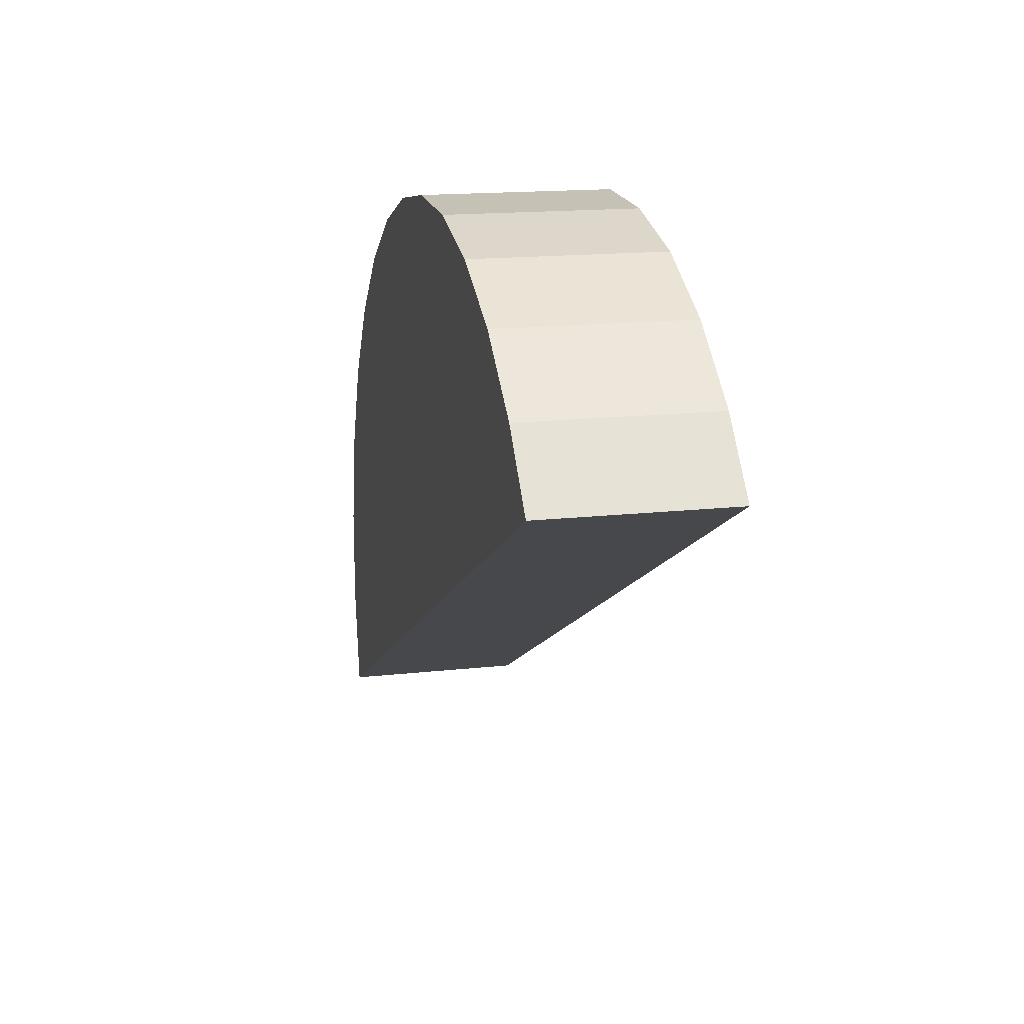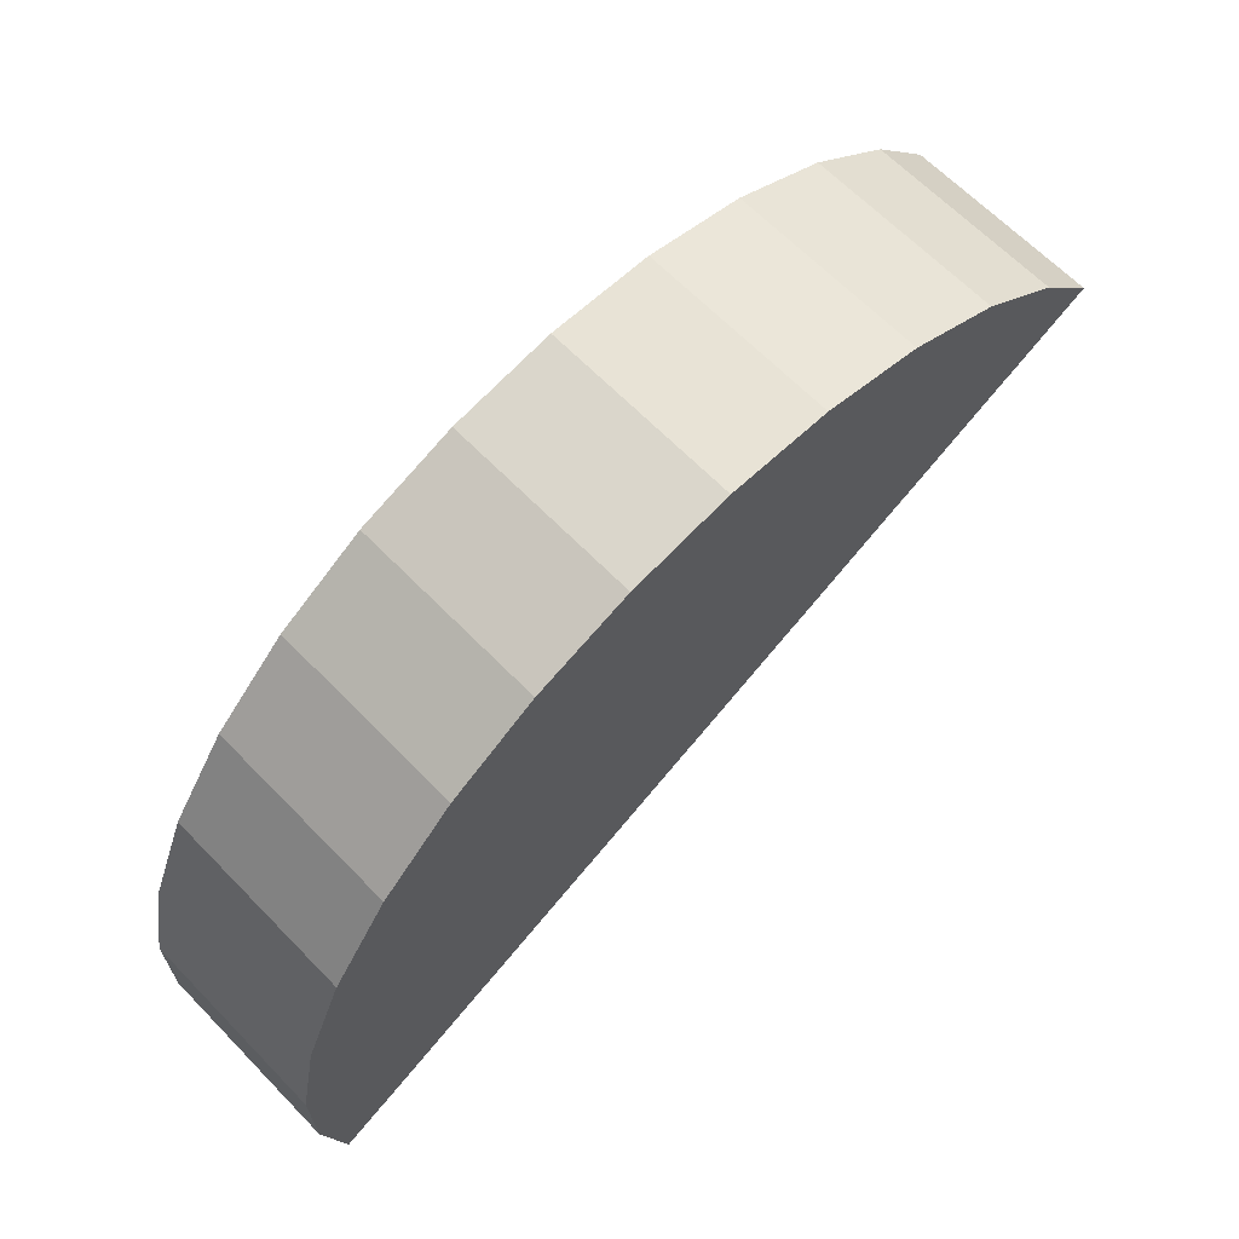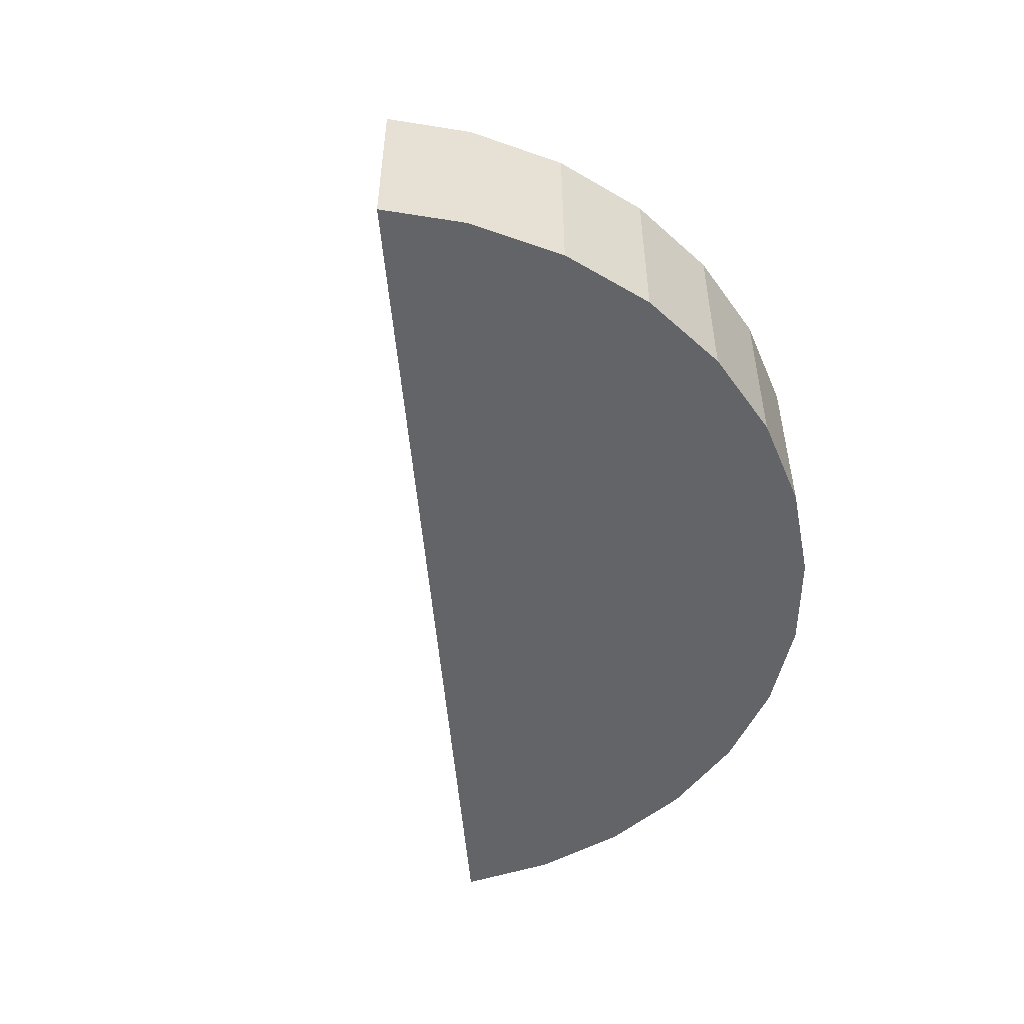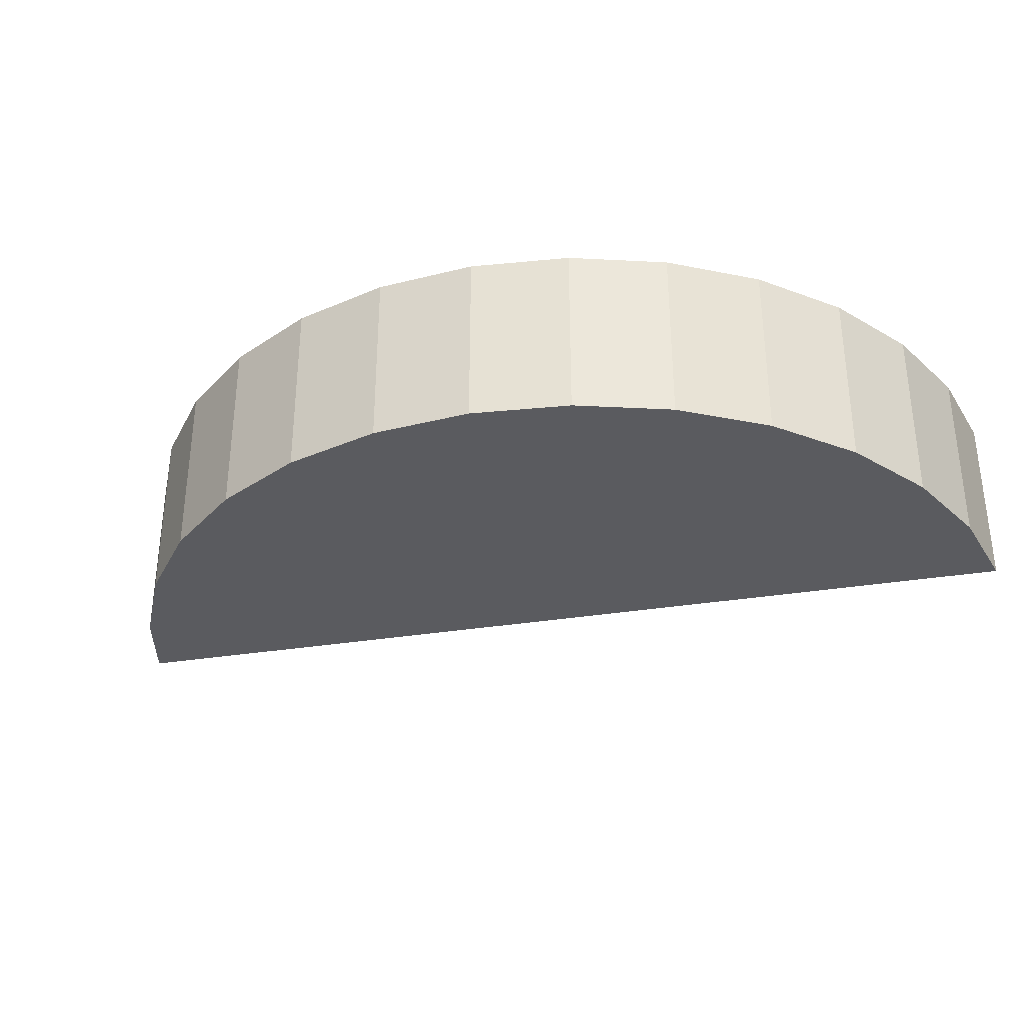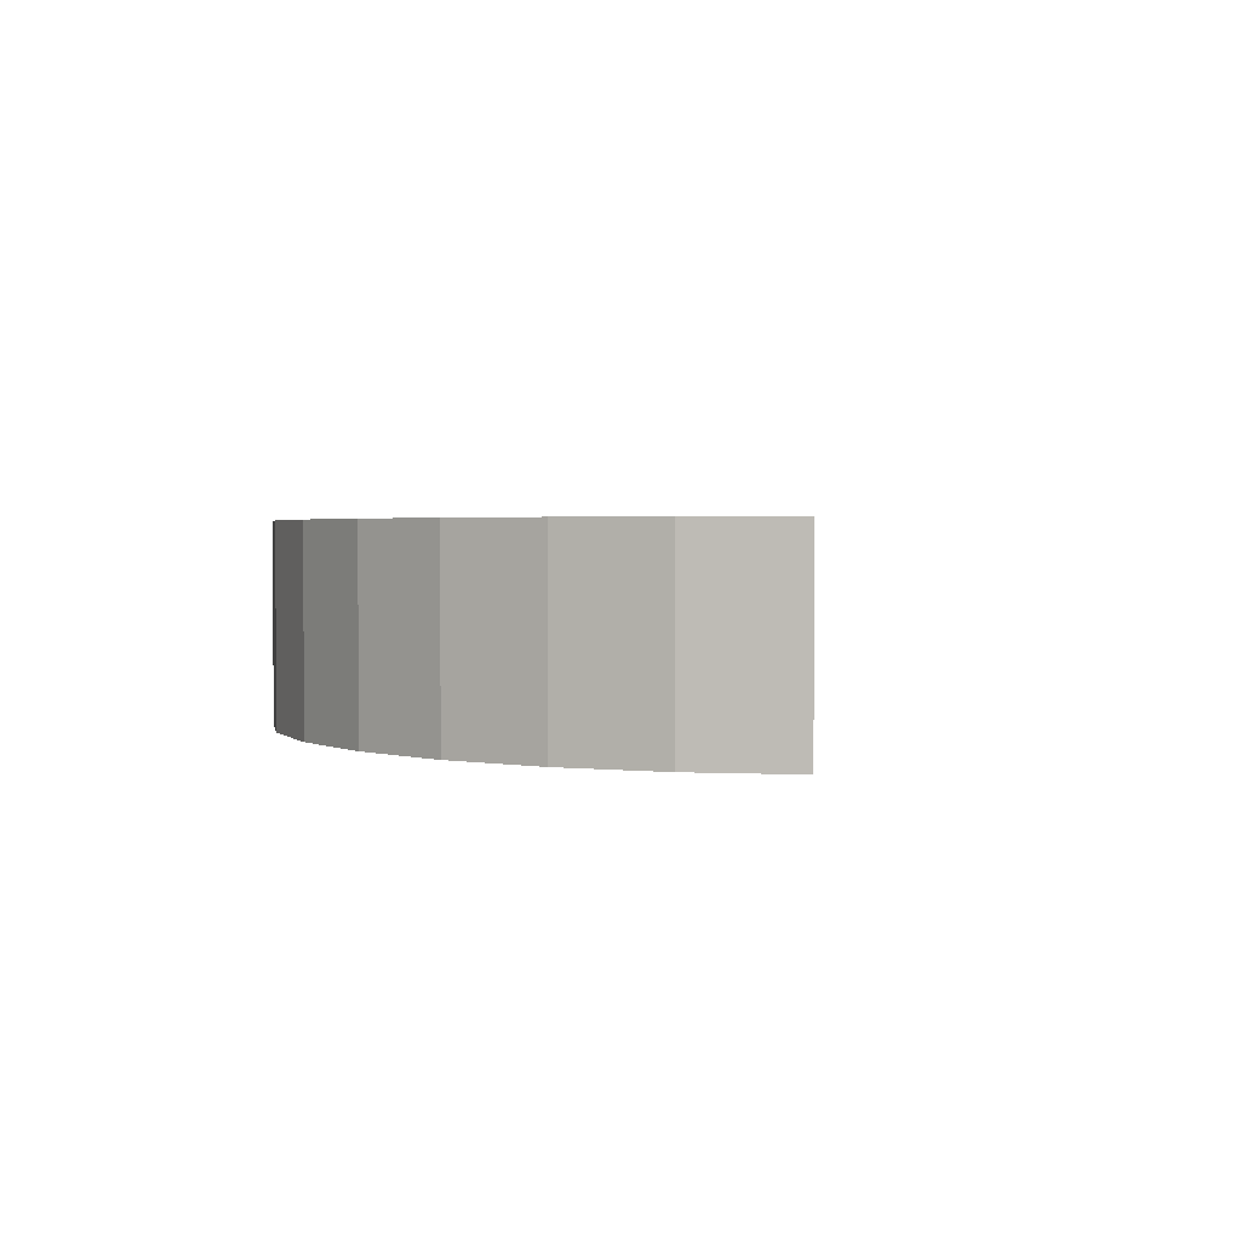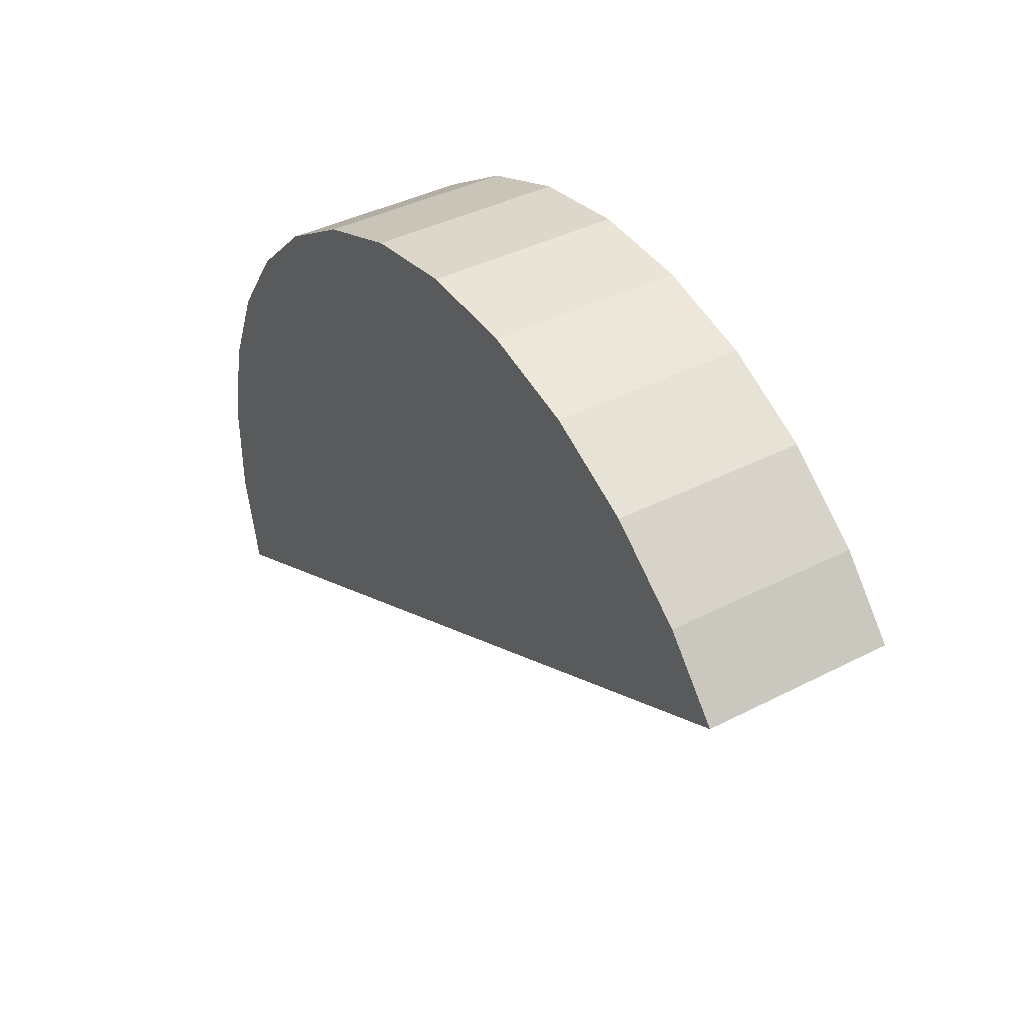
<metadata>
{"format":"obj","ext":"obj","renderer":"f3d","projection":"perspective","resolution":1024,"background":"white","views":[{"elev":16.1,"azim":-103.1,"up":"+Z"},{"elev":65.1,"azim":135.8,"up":"+Z"},{"elev":-51.2,"azim":-58.3,"up":"+Y"},{"elev":-32.8,"azim":39.9,"up":"+Y"},{"elev":2.0,"azim":112.3,"up":"+Y"},{"elev":39.8,"azim":-122.5,"up":"+Z"}]}
</metadata>
<code>
v  0.285 0.91 0.321
v  4.278 0.91 -2.201
v  0 0.91 5.572e-17
v  0.677 0.91 0.621
v  1.121 0.91 0.836
v  1.6 0.91 0.957
v  2.093 0.91 0.98
v  2.581 0.91 0.902
v  3.043 0.91 0.728
v  3.46 0.91 0.465
v  3.816 0.91 0.122
v  4.096 0.91 -0.285
v  4.288 0.91 -0.74
v  4.384 0.91 -1.224
v  4.381 0.91 -1.718
v  0.285 -1.966e-17 0.321
v  0.677 -3.803e-17 0.621
v  1.121 -5.119e-17 0.836
v  0 0 0
v  1.6 -5.86e-17 0.957
v  2.093 -6.001e-17 0.98
v  2.581 -5.523e-17 0.902
v  3.043 -4.458e-17 0.728
v  3.46 -2.847e-17 0.465
v  3.816 -7.47e-18 0.122
v  4.096 1.745e-17 -0.285
v  4.288 4.531e-17 -0.74
v  4.384 7.495e-17 -1.224
v  4.381 1.052e-16 -1.718
v  4.278 1.348e-16 -2.201
g defaultobject
f 1 2 3
f 2 1 4
f 2 4 5
f 2 5 6
f 2 6 7
f 2 7 8
f 2 8 9
f 2 9 10
f 2 10 11
f 2 11 12
f 2 12 13
f 2 13 14
f 2 14 15
f 16 4 1
f 4 16 17
f 17 5 4
f 5 17 18
f 19 1 3
f 1 19 16
f 18 6 5
f 6 18 20
f 20 7 6
f 7 20 21
f 21 8 7
f 8 21 22
f 22 9 8
f 9 22 23
f 23 10 9
f 10 23 24
f 24 11 10
f 11 24 25
f 25 12 11
f 12 25 26
f 26 13 12
f 13 26 27
f 27 14 13
f 14 27 28
f 28 15 14
f 15 28 29
f 29 2 15
f 2 29 30
f 30 3 2
f 3 30 19
f 29 19 30
f 19 29 28
f 19 28 27
f 19 27 26
f 19 26 25
f 19 25 24
f 19 24 23
f 19 23 22
f 19 22 21
f 19 21 20
f 19 20 18
f 19 18 17
f 19 17 16

</code>
